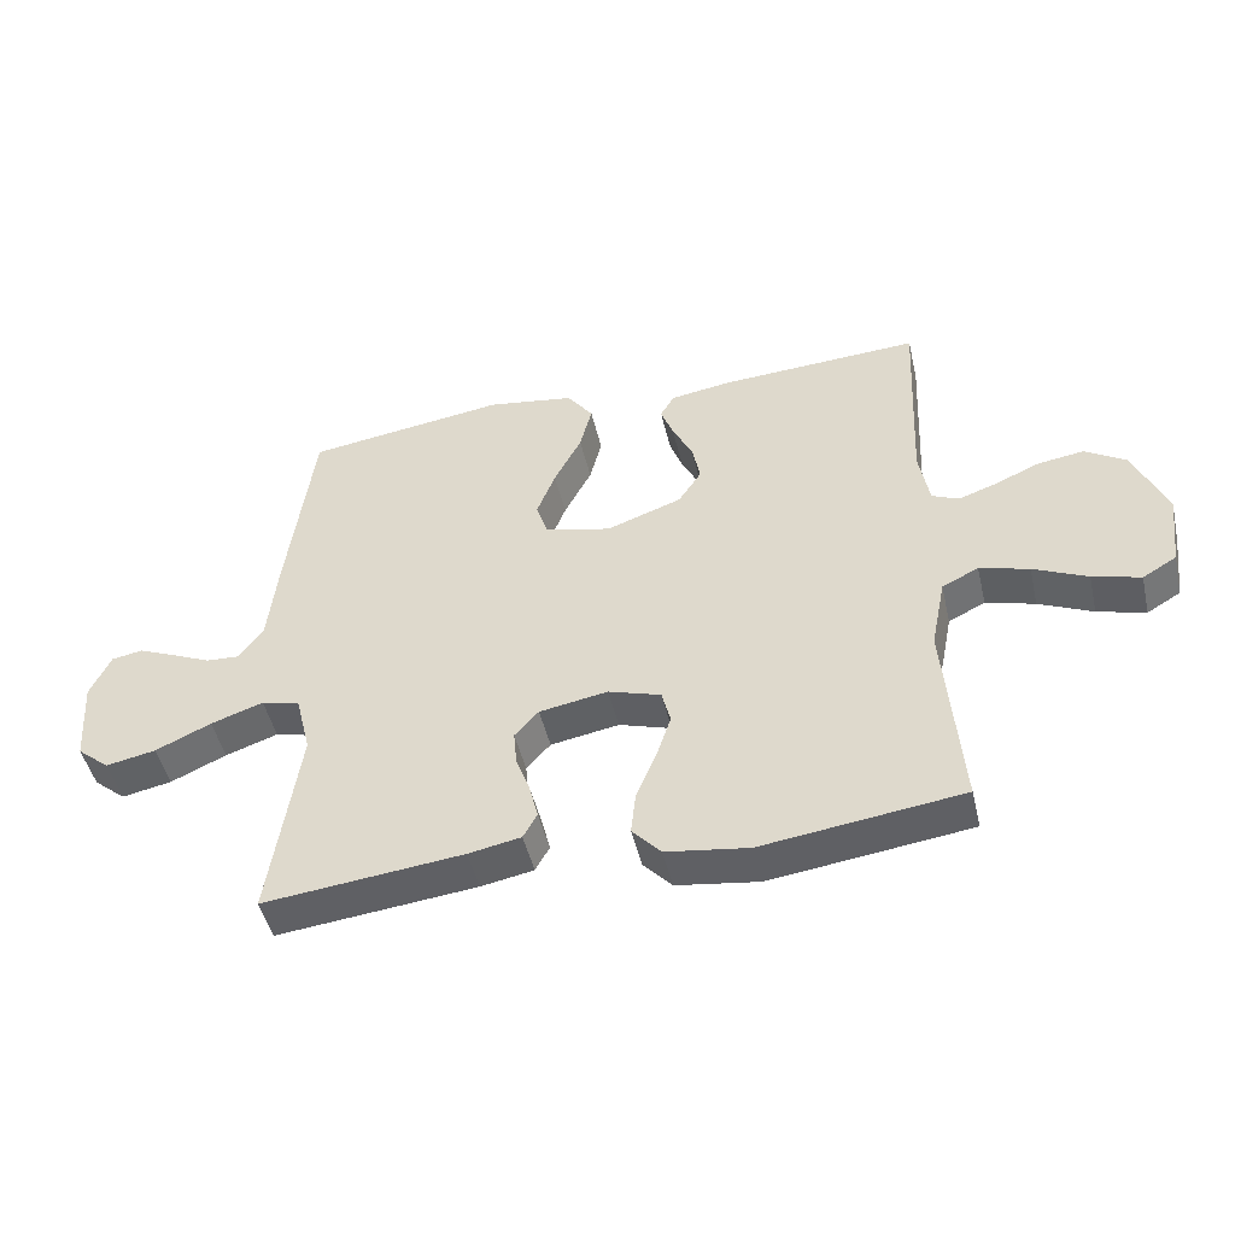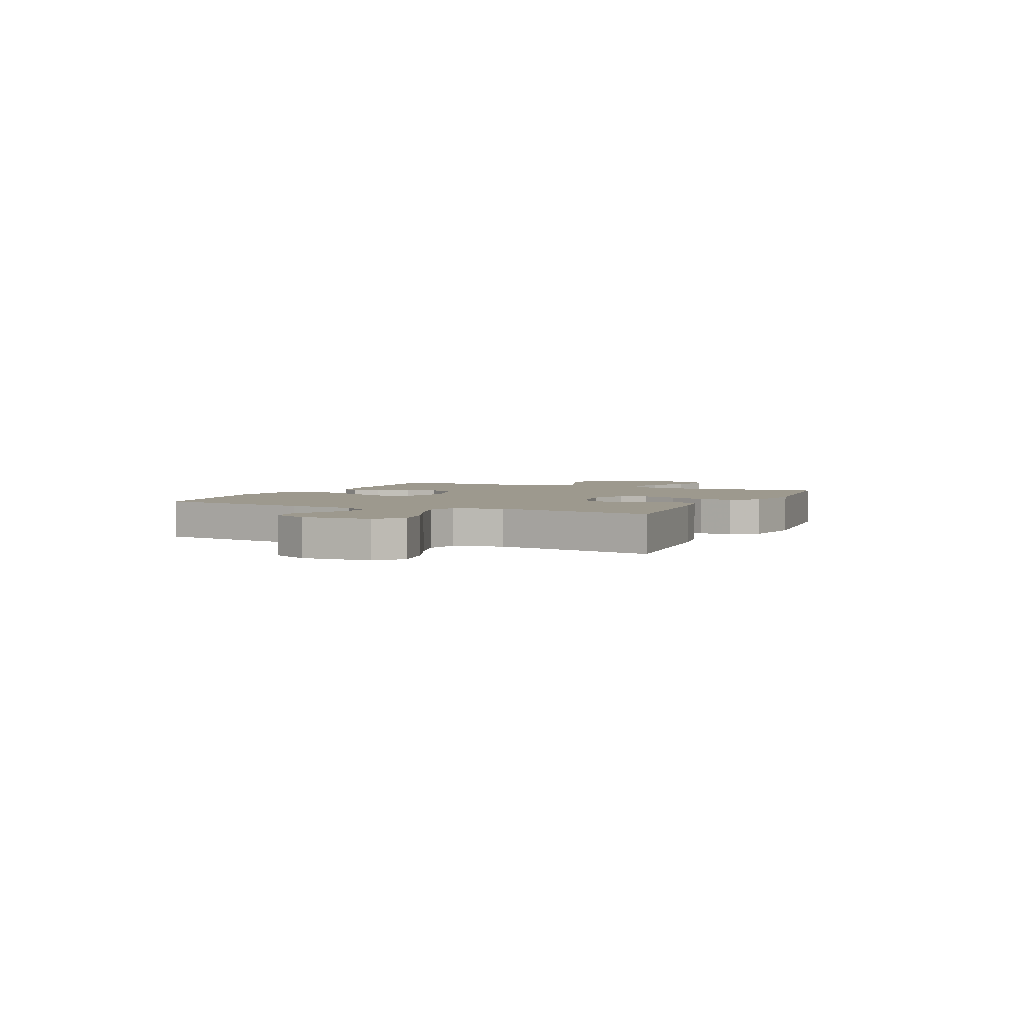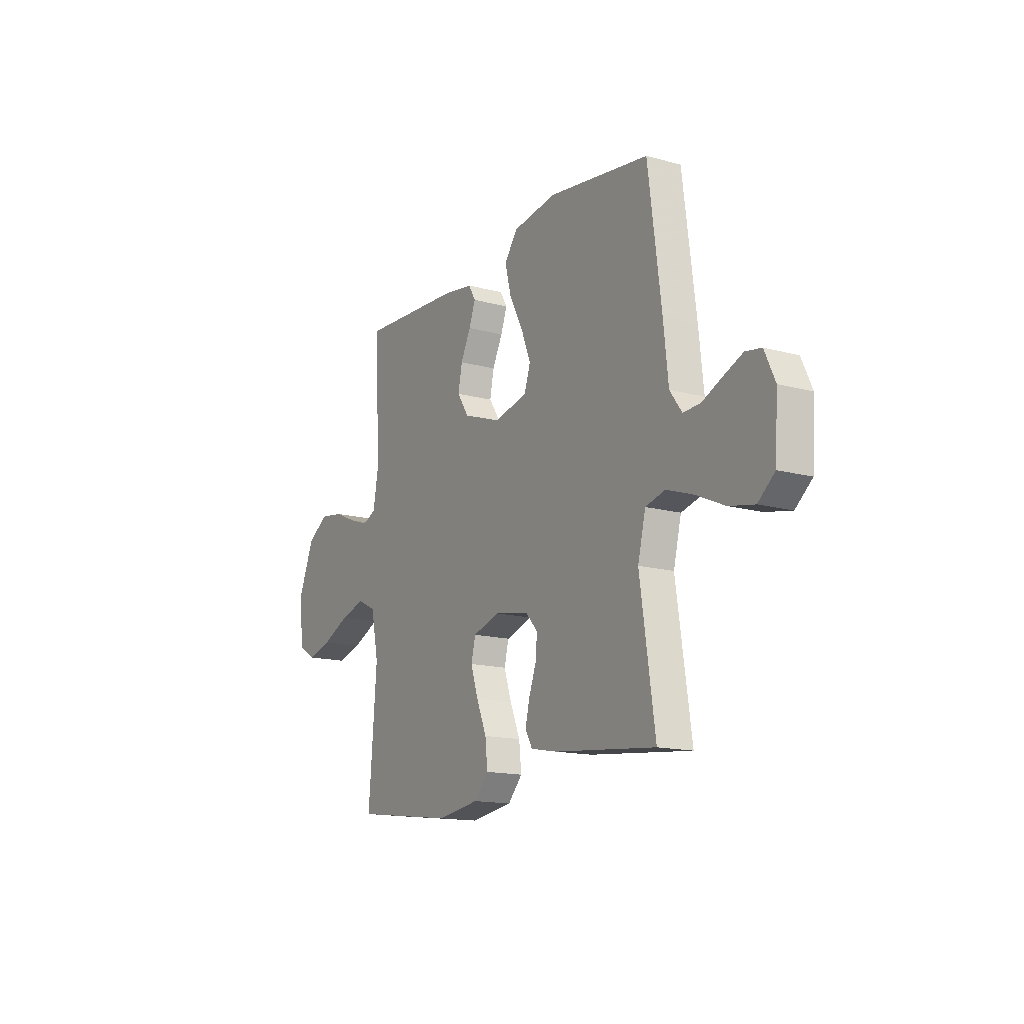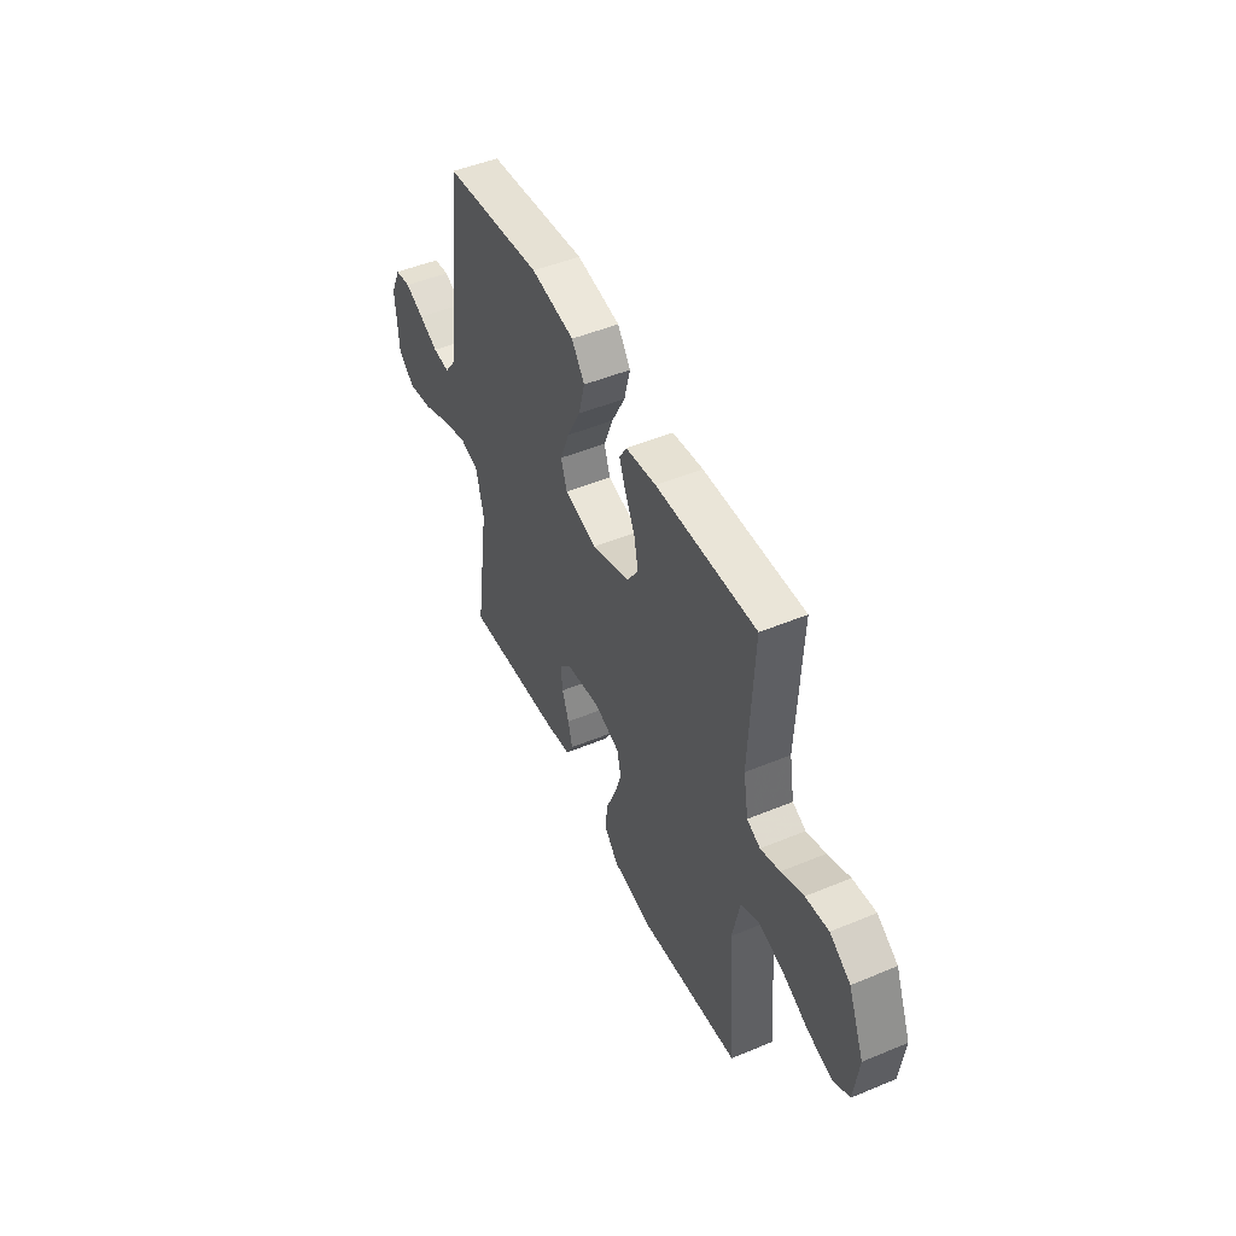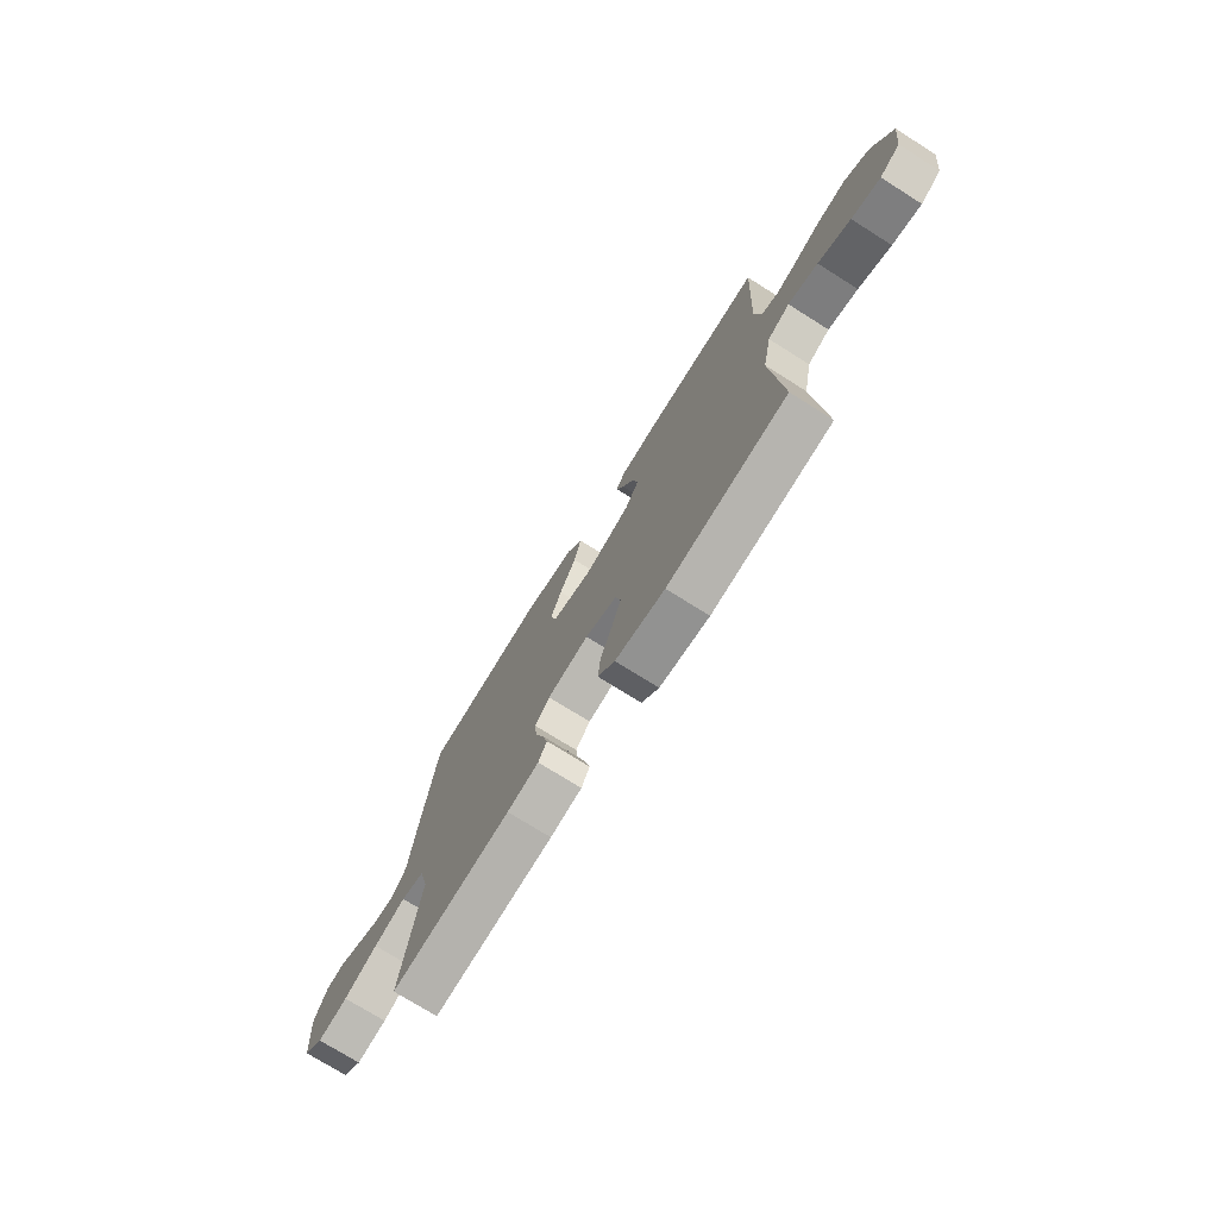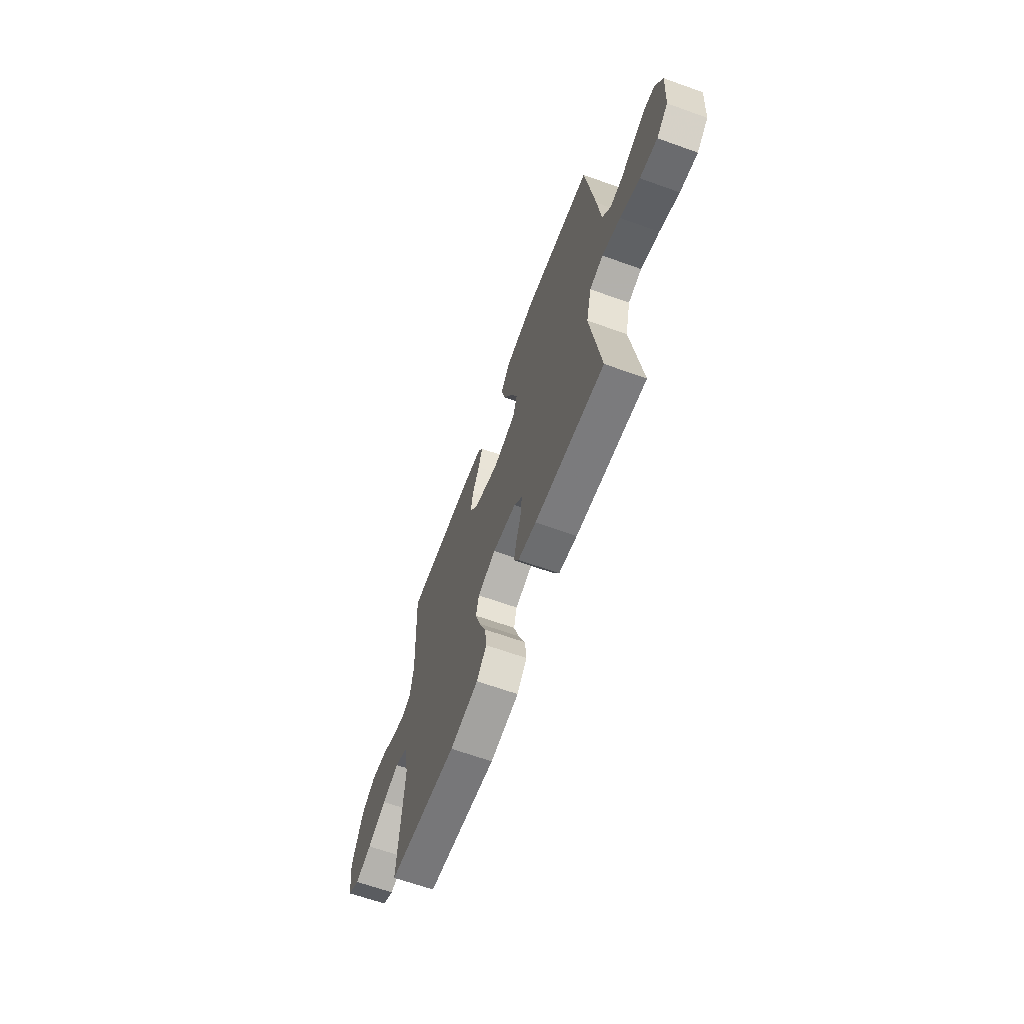
<metadata>
{"format":"obj","ext":"obj","renderer":"f3d","projection":"perspective","resolution":1024,"background":"white","views":[{"elev":-47.4,"azim":-166.9,"up":"+Z"},{"elev":3.3,"azim":115.4,"up":"+Y"},{"elev":-15.0,"azim":59.6,"up":"+Z"},{"elev":48.6,"azim":-114.8,"up":"+Z"},{"elev":-74.0,"azim":-122.2,"up":"+Z"},{"elev":-64.5,"azim":70.1,"up":"+Z"}]}
</metadata>
<code>
v 0.5 0.07 0.5
v 0.539 0.07 0.2
v 0.553 0.07 0.071
v 0.589 0.07 0.022
v 0.64 0.07 0.025
v 0.698 0.07 0.051
v 0.755 0.07 0.075
v 0.802 0.07 0.067
v 0.833 0.07 0
v 0.824 0.07 -0.131
v 0.775 0.07 -0.172
v 0.7 0.07 -0.157
v 0.616 0.07 -0.119
v 0.537 0.07 -0.092
v 0.479 0.07 -0.107
v 0.456 0.07 -0.2
v 0.5 0.07 -0.5
v 0.2 0.07 -0.468
v 0.121 0.07 -0.453
v 0.1 0.07 -0.415
v 0.113 0.07 -0.362
v 0.134 0.07 -0.305
v 0.139 0.07 -0.251
v 0.103 0.07 -0.211
v 0 0.07 -0.193
v -0.079 0.07 -0.218
v -0.092 0.07 -0.27
v -0.07 0.07 -0.337
v -0.04 0.07 -0.409
v -0.033 0.07 -0.474
v -0.076 0.07 -0.521
v -0.2 0.07 -0.539
v -0.5 0.07 -0.5
v -0.476 0.07 -0.2
v -0.498 0.07 -0.091
v -0.553 0.07 -0.064
v -0.627 0.07 -0.085
v -0.708 0.07 -0.122
v -0.78 0.07 -0.142
v -0.831 0.07 -0.112
v -0.845 0.07 0
v -0.797 0.07 0.116
v -0.735 0.07 0.155
v -0.666 0.07 0.145
v -0.599 0.07 0.116
v -0.541 0.07 0.096
v -0.501 0.07 0.114
v -0.486 0.07 0.2
v -0.5 0.07 0.5
v -0.2 0.07 0.484
v -0.108 0.07 0.47
v -0.087 0.07 0.434
v -0.106 0.07 0.383
v -0.136 0.07 0.323
v -0.148 0.07 0.263
v -0.113 0.07 0.21
v 0 0.07 0.17
v 0.099 0.07 0.193
v 0.117 0.07 0.247
v 0.089 0.07 0.319
v 0.048 0.07 0.398
v 0.03 0.07 0.469
v 0.069 0.07 0.522
v 0.2 0.07 0.542
v 0.5 0 0.5
v 0.539 0 0.2
v 0.553 0 0.071
v 0.589 0 0.022
v 0.64 0 0.025
v 0.698 0 0.051
v 0.755 0 0.075
v 0.802 0 0.067
v 0.833 0 0
v 0.824 0 -0.131
v 0.775 0 -0.172
v 0.7 0 -0.157
v 0.616 0 -0.119
v 0.537 0 -0.092
v 0.479 0 -0.107
v 0.456 0 -0.2
v 0.5 0 -0.5
v 0.2 0 -0.468
v 0.121 0 -0.453
v 0.1 0 -0.415
v 0.113 0 -0.362
v 0.134 0 -0.305
v 0.139 0 -0.251
v 0.103 0 -0.211
v 0 0 -0.193
v -0.079 0 -0.218
v -0.092 0 -0.27
v -0.07 0 -0.337
v -0.04 0 -0.409
v -0.033 0 -0.474
v -0.076 0 -0.521
v -0.2 0 -0.539
v -0.5 0 -0.5
v -0.476 0 -0.2
v -0.498 0 -0.091
v -0.553 0 -0.064
v -0.627 0 -0.085
v -0.708 0 -0.122
v -0.78 0 -0.142
v -0.831 0 -0.112
v -0.845 0 0
v -0.797 0 0.116
v -0.735 0 0.155
v -0.666 0 0.145
v -0.599 0 0.116
v -0.541 0 0.096
v -0.501 0 0.114
v -0.486 0 0.2
v -0.5 0 0.5
v -0.2 0 0.484
v -0.108 0 0.47
v -0.087 0 0.434
v -0.106 0 0.383
v -0.136 0 0.323
v -0.148 0 0.263
v -0.113 0 0.21
v 0 0 0.17
v 0.099 0 0.193
v 0.117 0 0.247
v 0.089 0 0.319
v 0.048 0 0.398
v 0.03 0 0.469
v 0.069 0 0.522
v 0.2 0 0.542
f 60 61 62 63
f 59 60 63 64
f 51 52 53 54
f 51 54 55
f 48 49 50 51
f 47 48 51 55
f 46 47 55 56
f 42 43 44 45
f 42 45 46
f 41 42 46
f 37 38 39 40
f 36 37 40 41
f 31 32 33 34
f 31 34 35
f 28 29 30 31
f 27 28 31 35
f 26 27 35 36
f 19 20 21 22
f 19 22 23
f 16 17 18 19
f 15 16 19 23
f 10 11 12 13
f 10 13 14
f 9 10 14
f 8 9 14 15
f 5 6 7 8
f 64 1 2 3
f 59 64 3 4
f 41 46 56 57
f 36 41 57
f 25 26 36 57
f 24 25 57 58
f 5 8 15 23
f 4 5 23 24
f 4 24 58 59
f 127 126 125 124
f 128 127 124 123
f 118 117 116 115
f 119 118 115
f 115 114 113 112
f 119 115 112 111
f 120 119 111 110
f 109 108 107 106
f 110 109 106
f 110 106 105
f 104 103 102 101
f 105 104 101 100
f 98 97 96 95
f 99 98 95
f 95 94 93 92
f 99 95 92 91
f 100 99 91 90
f 86 85 84 83
f 87 86 83
f 83 82 81 80
f 87 83 80 79
f 77 76 75 74
f 78 77 74
f 78 74 73
f 79 78 73 72
f 72 71 70 69
f 67 66 65 128
f 68 67 128 123
f 121 120 110 105
f 121 105 100
f 121 100 90 89
f 122 121 89 88
f 87 79 72 69
f 88 87 69 68
f 123 122 88 68
f 1 65 66 2
f 2 66 67 3
f 3 67 68 4
f 4 68 69 5
f 5 69 70 6
f 6 70 71 7
f 7 71 72 8
f 8 72 73 9
f 9 73 74 10
f 10 74 75 11
f 11 75 76 12
f 12 76 77 13
f 13 77 78 14
f 14 78 79 15
f 15 79 80 16
f 16 80 81 17
f 17 81 82 18
f 18 82 83 19
f 19 83 84 20
f 20 84 85 21
f 21 85 86 22
f 22 86 87 23
f 23 87 88 24
f 24 88 89 25
f 25 89 90 26
f 26 90 91 27
f 27 91 92 28
f 28 92 93 29
f 29 93 94 30
f 30 94 95 31
f 31 95 96 32
f 32 96 97 33
f 33 97 98 34
f 34 98 99 35
f 35 99 100 36
f 36 100 101 37
f 37 101 102 38
f 38 102 103 39
f 39 103 104 40
f 40 104 105 41
f 41 105 106 42
f 42 106 107 43
f 43 107 108 44
f 44 108 109 45
f 45 109 110 46
f 46 110 111 47
f 47 111 112 48
f 48 112 113 49
f 49 113 114 50
f 50 114 115 51
f 51 115 116 52
f 52 116 117 53
f 53 117 118 54
f 54 118 119 55
f 55 119 120 56
f 56 120 121 57
f 57 121 122 58
f 58 122 123 59
f 59 123 124 60
f 60 124 125 61
f 61 125 126 62
f 62 126 127 63
f 63 127 128 64
f 64 128 65 1

</code>
